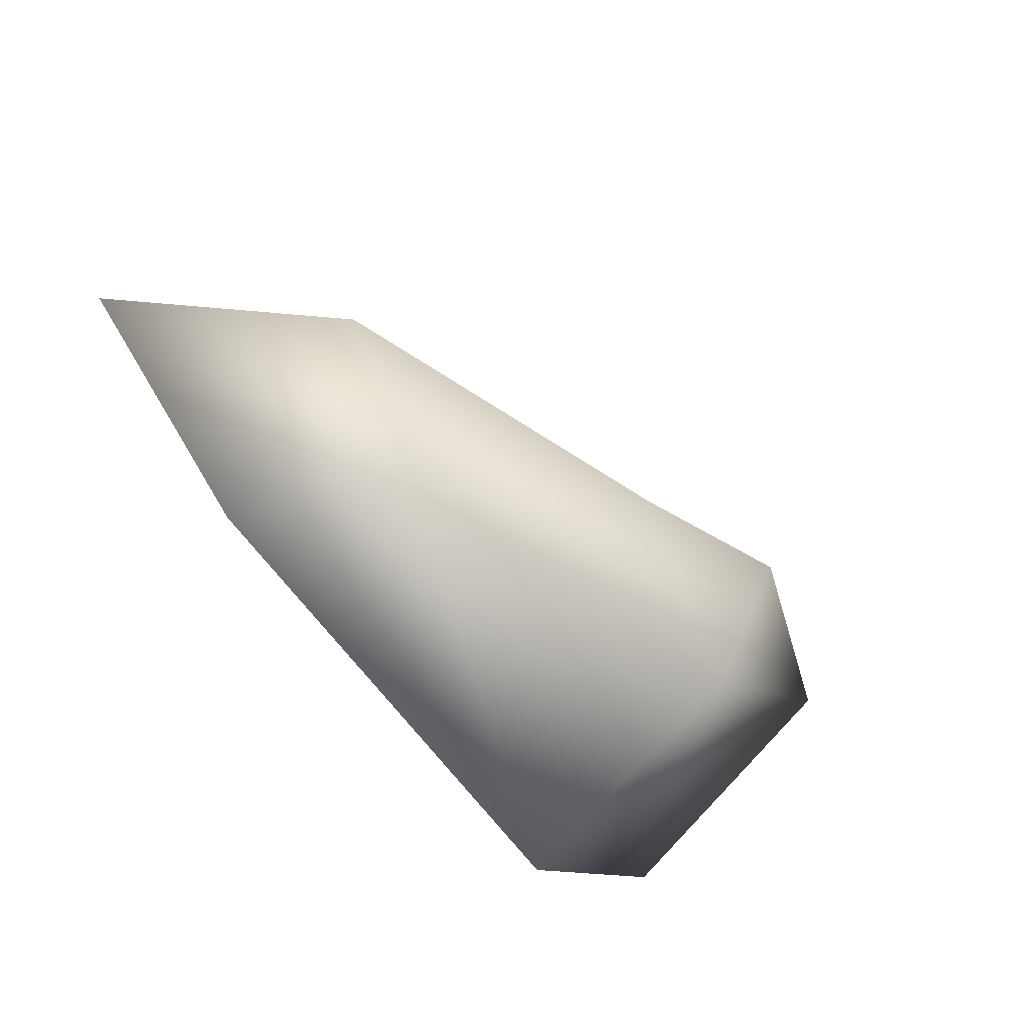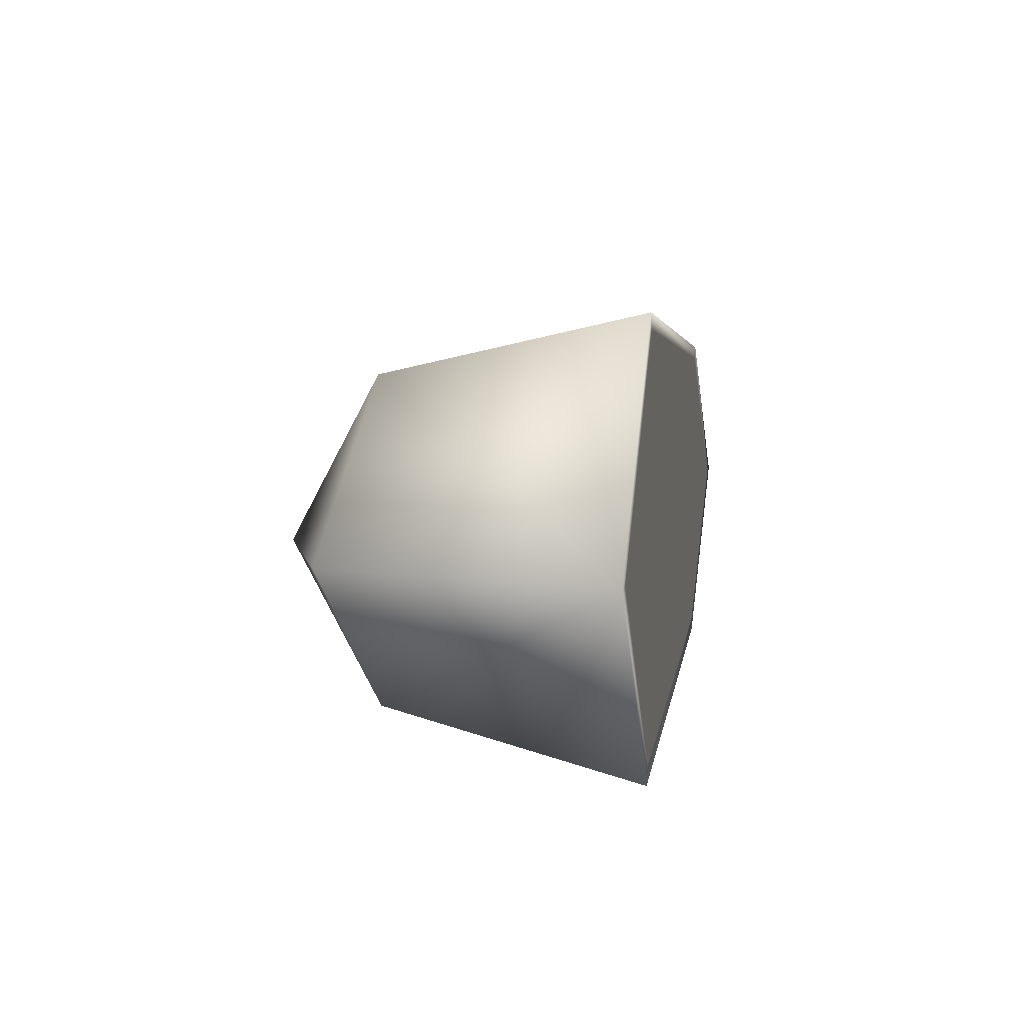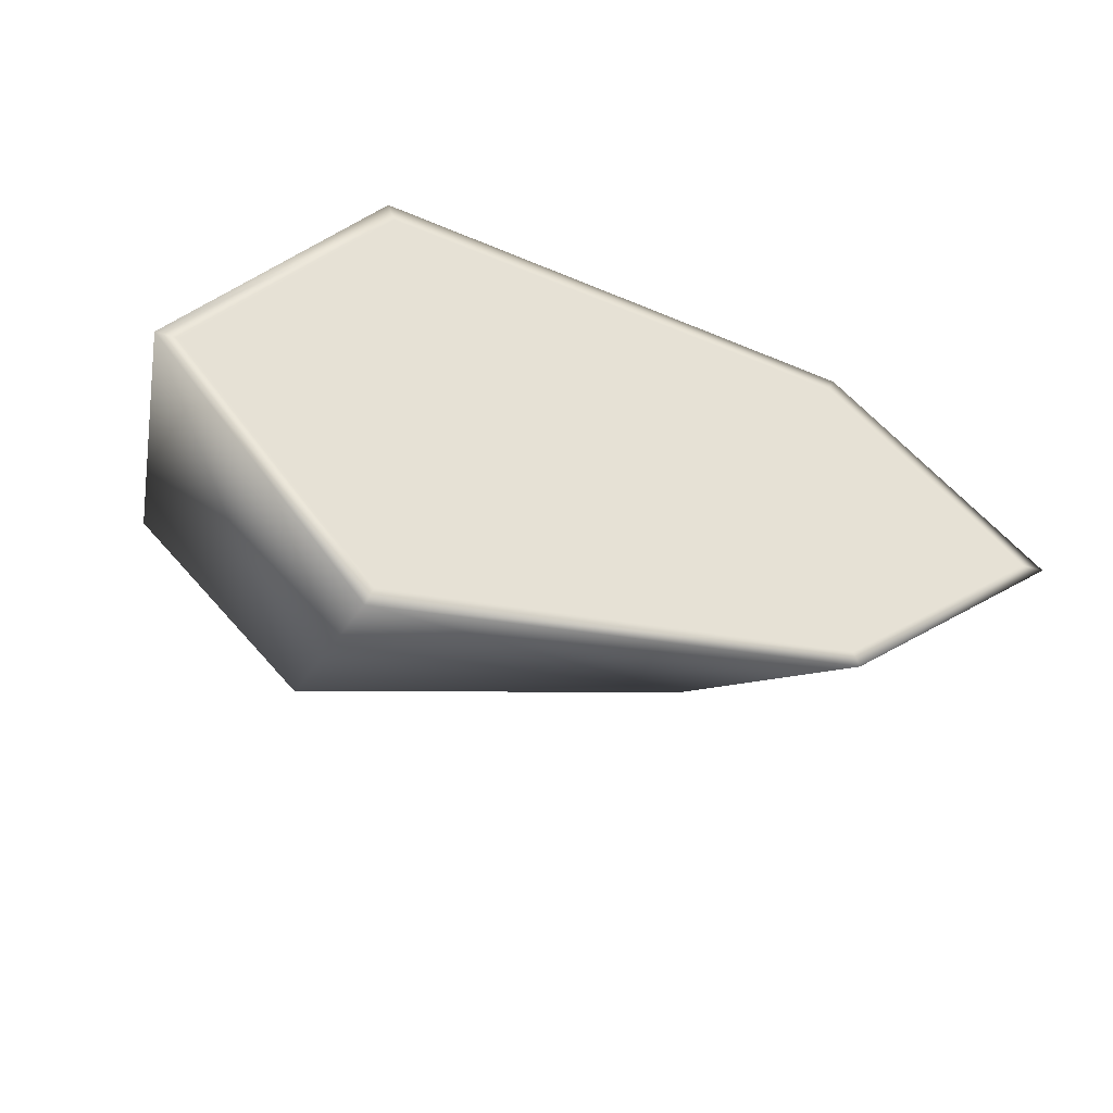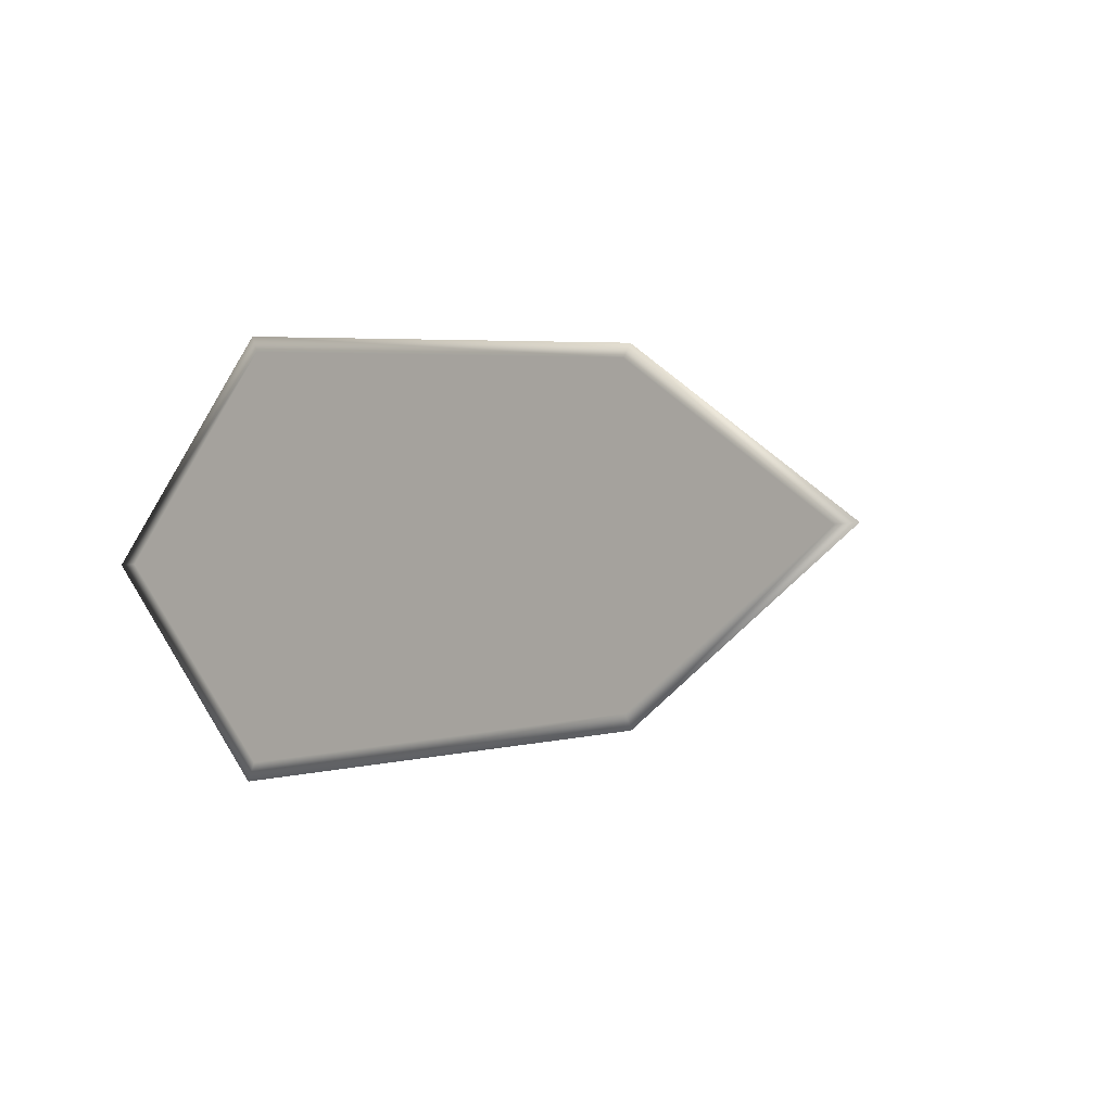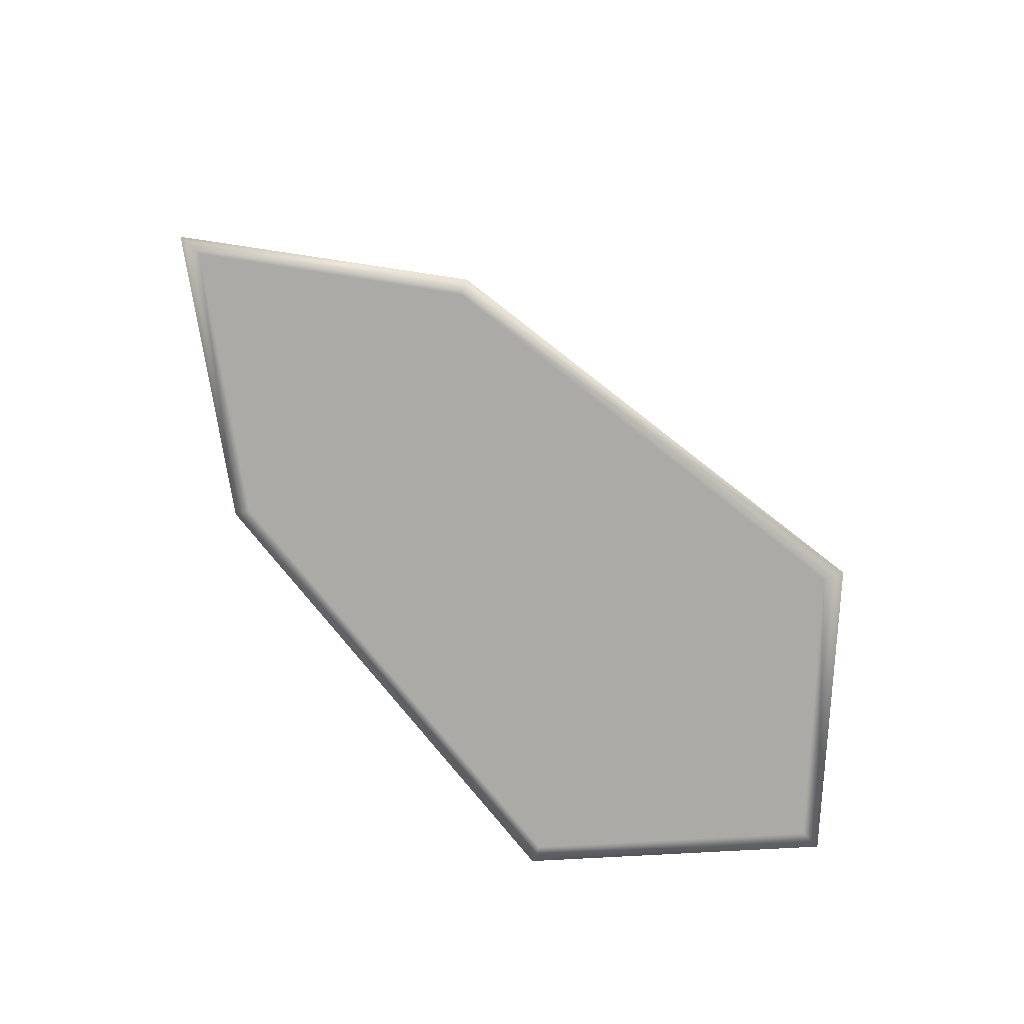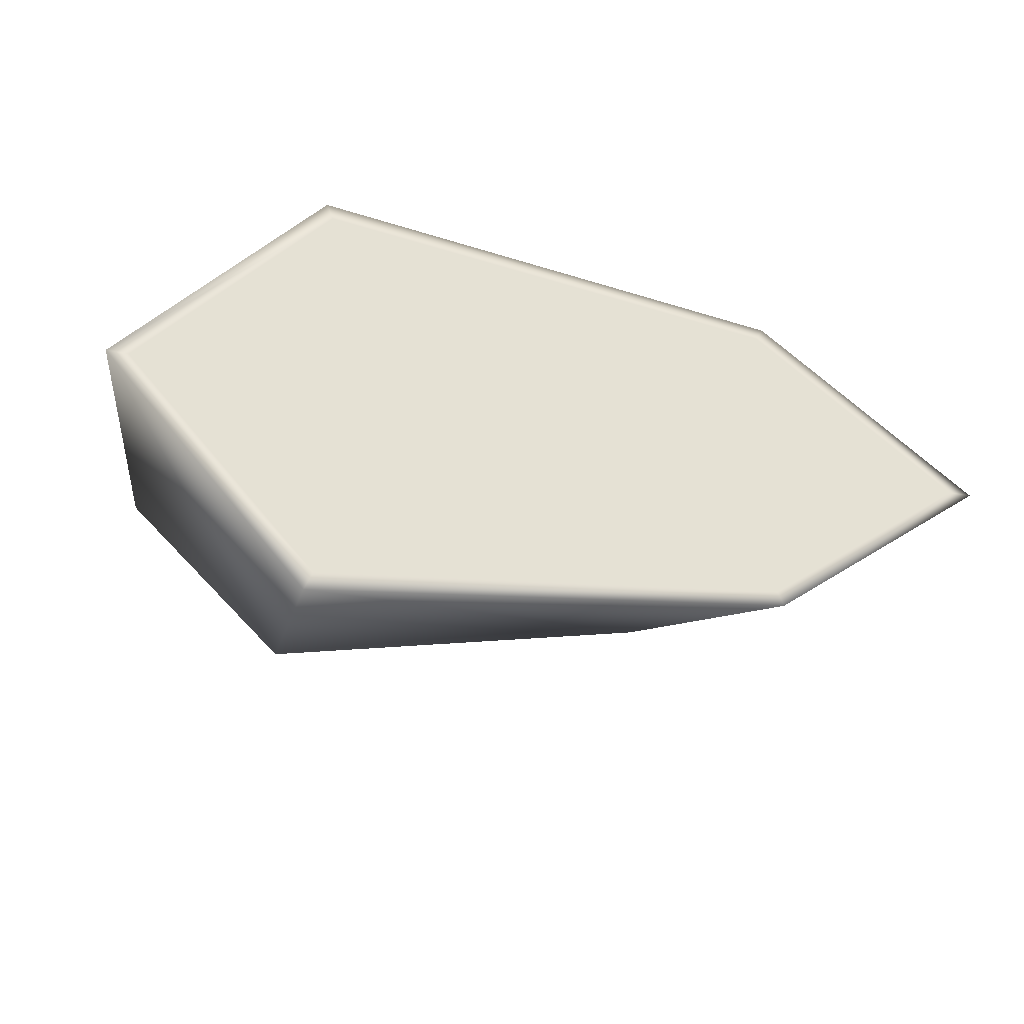
<metadata>
{"format":"obj","ext":"obj","renderer":"f3d","projection":"perspective","resolution":1024,"background":"white","views":[{"elev":-67.5,"azim":129.6,"up":"+Z"},{"elev":7.9,"azim":-79.7,"up":"+Z"},{"elev":-33.7,"azim":-24.1,"up":"+Z"},{"elev":-3.6,"azim":39.4,"up":"+Z"},{"elev":-75.9,"azim":135.2,"up":"+Y"},{"elev":-30.4,"azim":-17.1,"up":"+Z"}]}
</metadata>
<code>
v 0.0087 0.4833 0
v -0.8611 0.1242 0
v 0.0031 0.0038 0.8888
v 0.8072 0.1844 0
v 0.0031 0.0038 -0.8887
v -1.222 -1.441 -0
v -0.1173 -1.441 1.226
v -0.1173 -1.441 -1.226
v 2.512 -1.441 -0.9137
v 1.94 -0.5983 -0.7521
v 2.749 -0.4177 -0
v 3.757 -1.441 -0
v 1.94 -0.5983 0.7522
v 2.512 -1.441 0.9138
v -0.6648 0 -0.02704
v 2.293 -0 -0.6704
v 1.426 -0 0.7504
v -1.344 -0 1.715
v 1.569 -1e-06 2.707
v 3.035 -1e-06 1.957
v -1.104 -1.441 -0
v -0.08021 -1.441 1.136
v -0.07117 -1.441 -1.121
v 2.48 -1.441 -0.8336
v 3.627 -1.441 -0.003011
v 2.471 -1.441 0.8458
f 7 26 14
f 6 22 7
f 23 6 8
f 24 8 9
f 25 9 12
f 14 25 12
f 7 22 26
f 6 21 22
f 23 21 6
f 24 23 8
f 25 24 9
f 14 26 25
f 23 24 26
f 26 22 23
f 21 23 22
f 24 25 26
f 1 2 3
f 1 3 4
f 1 4 5
f 1 5 2
f 3 2 6
f 7 3 6
f 6 5 8
f 6 2 5
f 9 10 11
f 12 9 11
f 8 5 10
f 9 8 10
f 7 13 3
f 7 14 13
f 14 11 13
f 14 12 11
f 13 11 4
f 3 13 4
f 10 5 4
f 11 10 4

</code>
